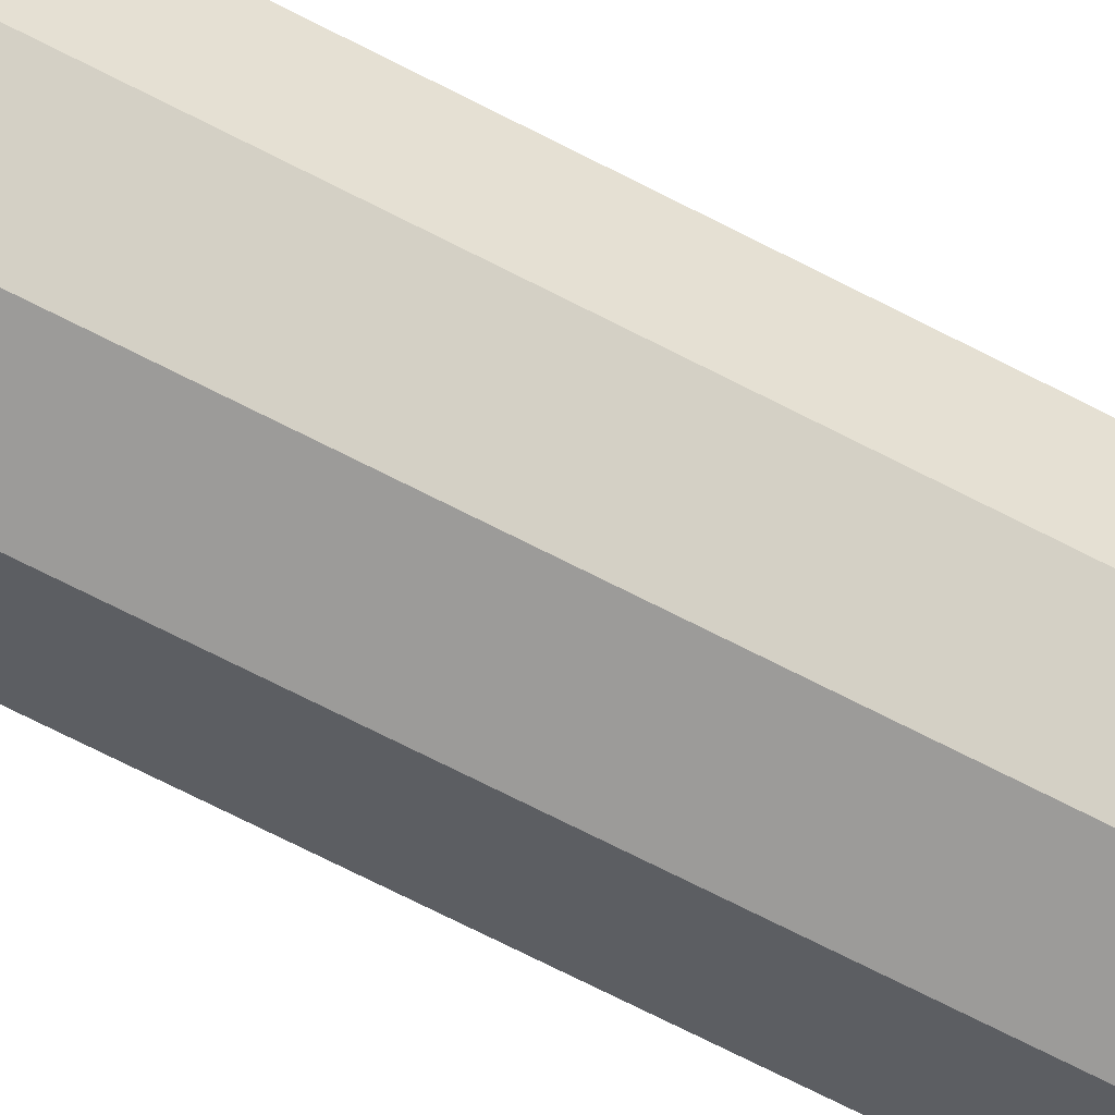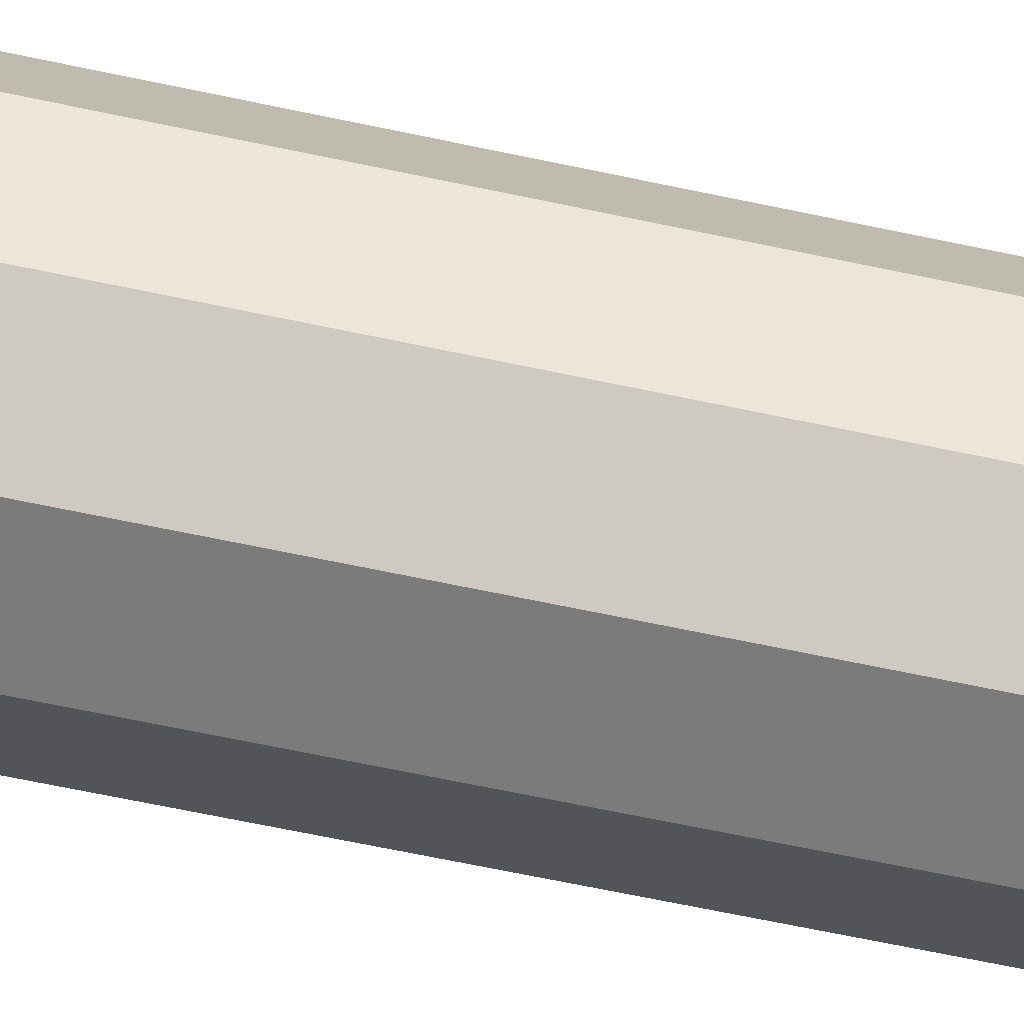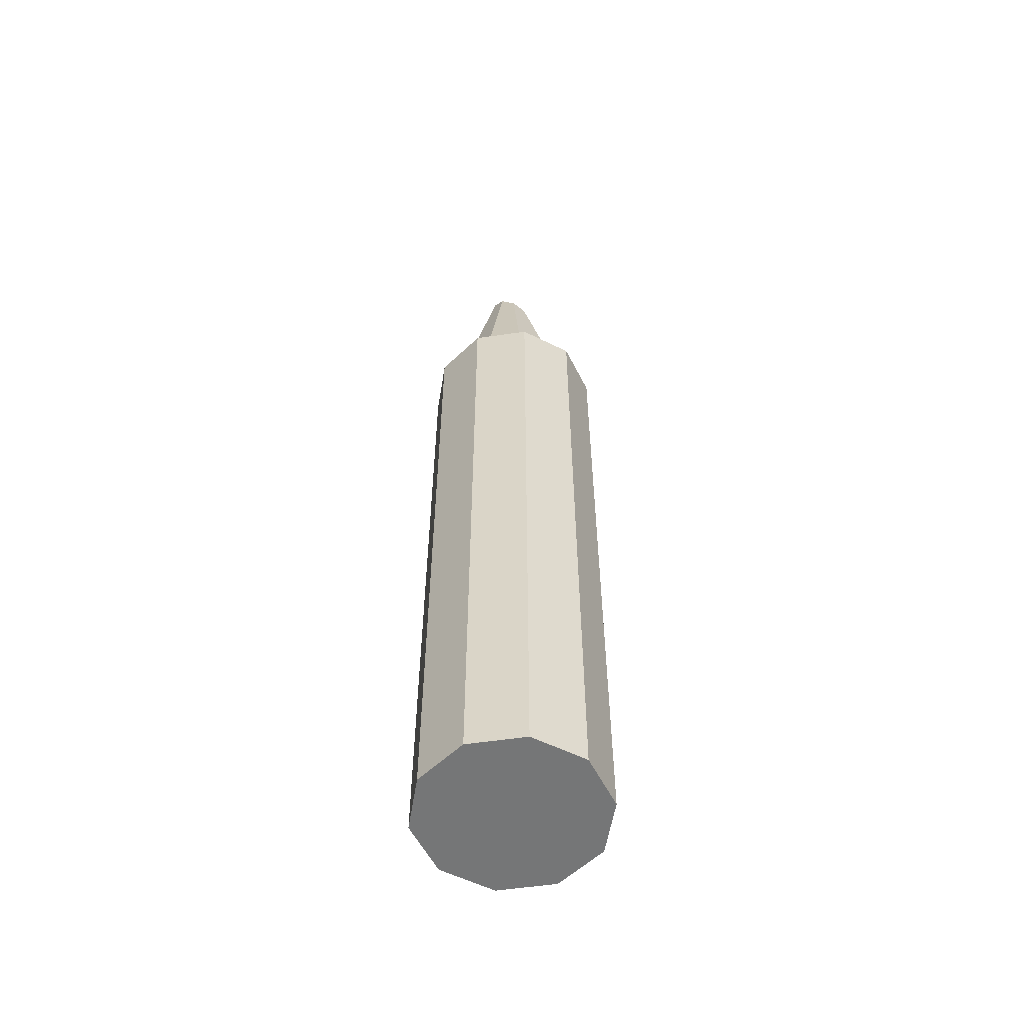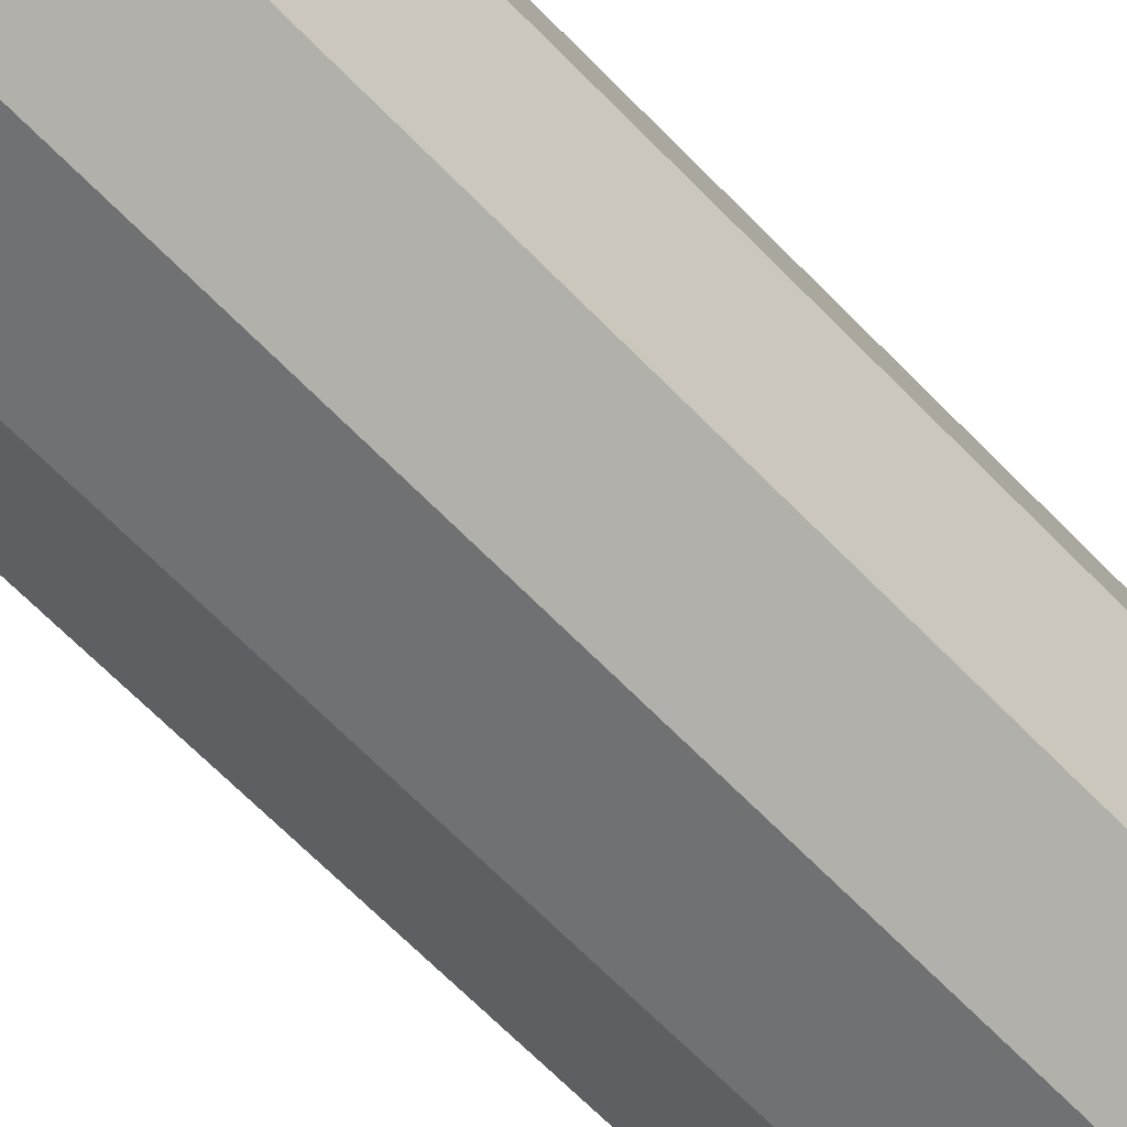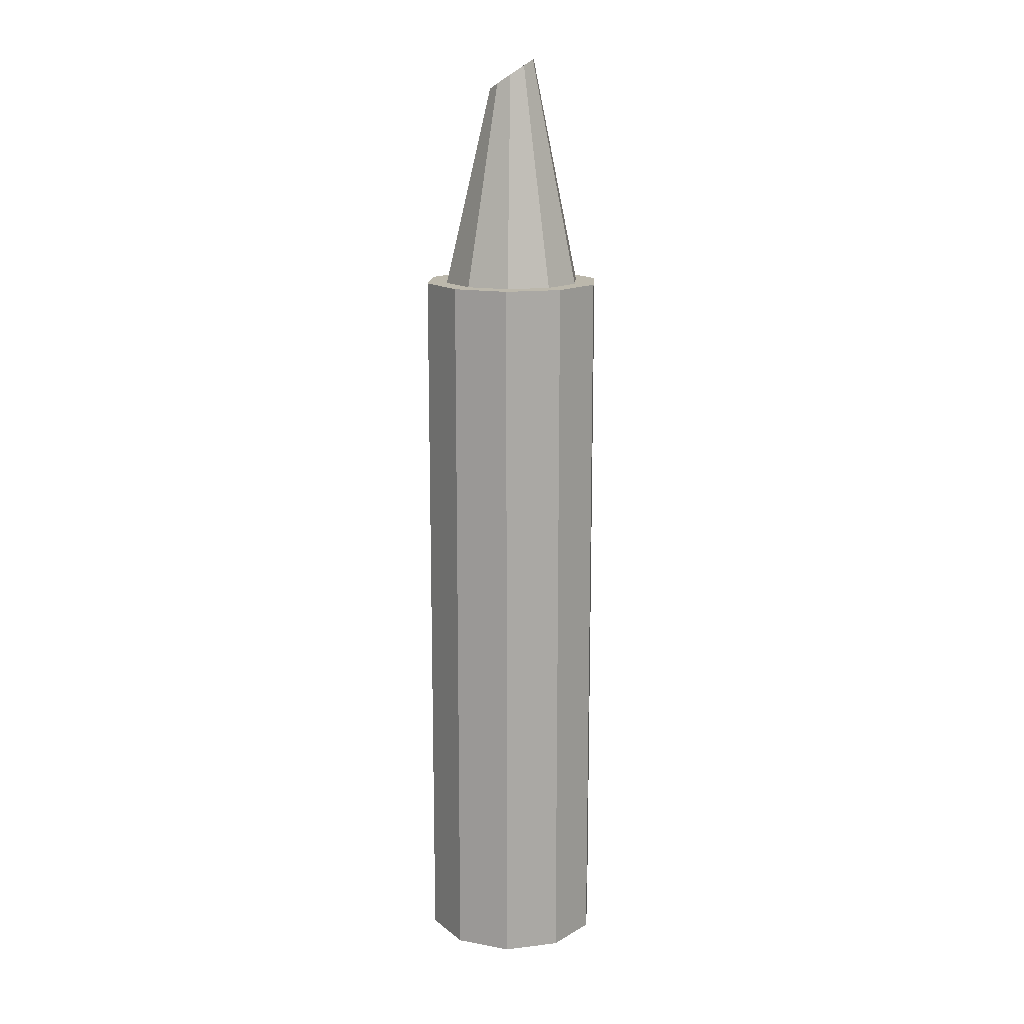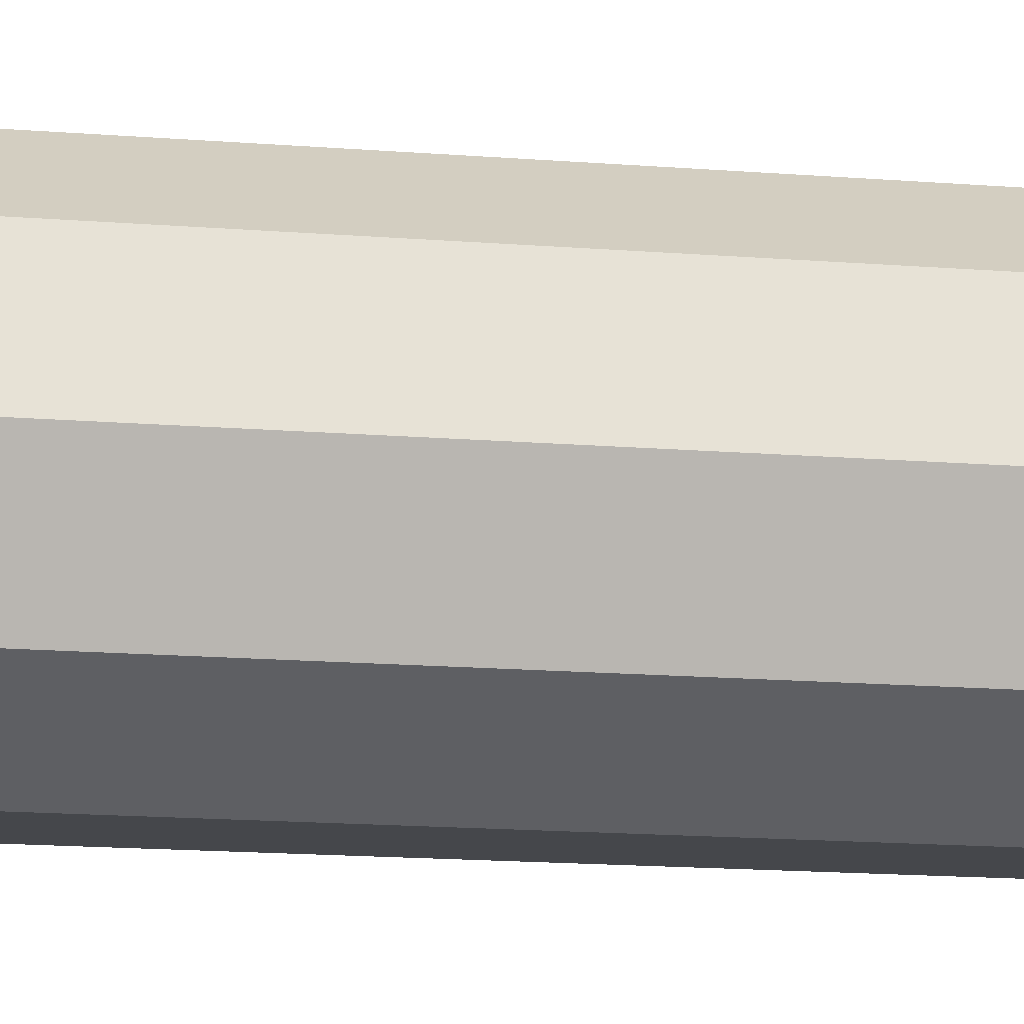
<metadata>
{"format":"obj","ext":"obj","renderer":"f3d","projection":"perspective","resolution":1024,"background":"white","views":[{"elev":-69.9,"azim":62.7,"up":"+Z"},{"elev":-58.5,"azim":77.1,"up":"+Z"},{"elev":-56.7,"azim":-63.3,"up":"+Y"},{"elev":-55.1,"azim":41.0,"up":"+Z"},{"elev":14.6,"azim":93.6,"up":"+Y"},{"elev":-10.6,"azim":76.0,"up":"+Z"}]}
</metadata>
<code>
g default
v 36.18 0 -11.76
v 26.18 0 -19.02
v 13.82 0 -19.02
v 3.82 0 -11.76
v 2e-06 0 -1e-06
v 3.82 0 11.76
v 13.82 0 19.02
v 26.18 0 19.02
v 36.18 0 11.76
v 40 0 -1e-06
v 36.18 160.7 -11.76
v 26.18 160.7 -19.02
v 13.82 160.7 -19.02
v 3.82 160.7 -11.76
v 2e-06 160.7 -1e-06
v 3.82 160.7 11.76
v 13.82 160.7 19.02
v 26.18 160.7 19.02
v 36.18 160.7 11.76
v 40 160.7 -1e-06
v 20 0 -1e-06
v 32.5 160.7 -9.084
v 24.78 160.7 -14.7
v 15.22 160.7 -14.7
v 7.497 160.7 -9.084
v 4.546 160.7 -1e-06
v 7.497 160.7 9.084
v 15.22 160.7 14.7
v 24.78 160.7 14.7
v 32.5 160.7 9.084
v 35.45 160.7 -1e-06
v 24.91 209.2 -2.977
v 21.88 210.4 -4.817
v 18.12 210.4 -4.817
v 15.09 209.2 -2.977
v 13.93 207.3 -1e-06
v 15.09 205.3 2.977
v 18.12 204.1 4.817
v 21.88 204.1 4.817
v 24.91 205.3 2.977
v 26.07 207.3 -1e-06
v 21.88 207.3 4e-06
v 18.12 207.3 3e-06
v 15.09 207.3 1e-06
v 24.91 207.3 1e-06
g Medium_Crayon_1
f 1 2 12 11
f 2 3 13 12
f 3 4 14 13
f 4 5 15 14
f 5 6 16 15
f 6 7 17 16
f 7 8 18 17
f 8 9 19 18
f 9 10 20 19
f 10 1 11 20
f 2 1 21
f 3 2 21
f 4 3 21
f 5 4 21
f 6 5 21
f 7 6 21
f 8 7 21
f 9 8 21
f 10 9 21
f 1 10 21
f 11 12 23 22
f 12 13 24 23
f 13 14 25 24
f 14 15 26 25
f 15 16 27 26
f 16 17 28 27
f 17 18 29 28
f 18 19 30 29
f 19 20 31 30
f 20 11 22 31
f 32 22 23 33
f 33 23 24 34
f 24 25 35 34
f 25 26 36 35
f 26 27 37 36
f 27 28 38 37
f 38 28 29 39
f 39 29 30 40
f 40 30 31 41
f 41 31 22 32
f 43 42 33 34
f 44 43 34 35
f 42 45 32 33
f 36 37 44 35
f 32 45 40 41
f 43 44 37 38
f 42 43 38 39
f 45 42 39 40

</code>
